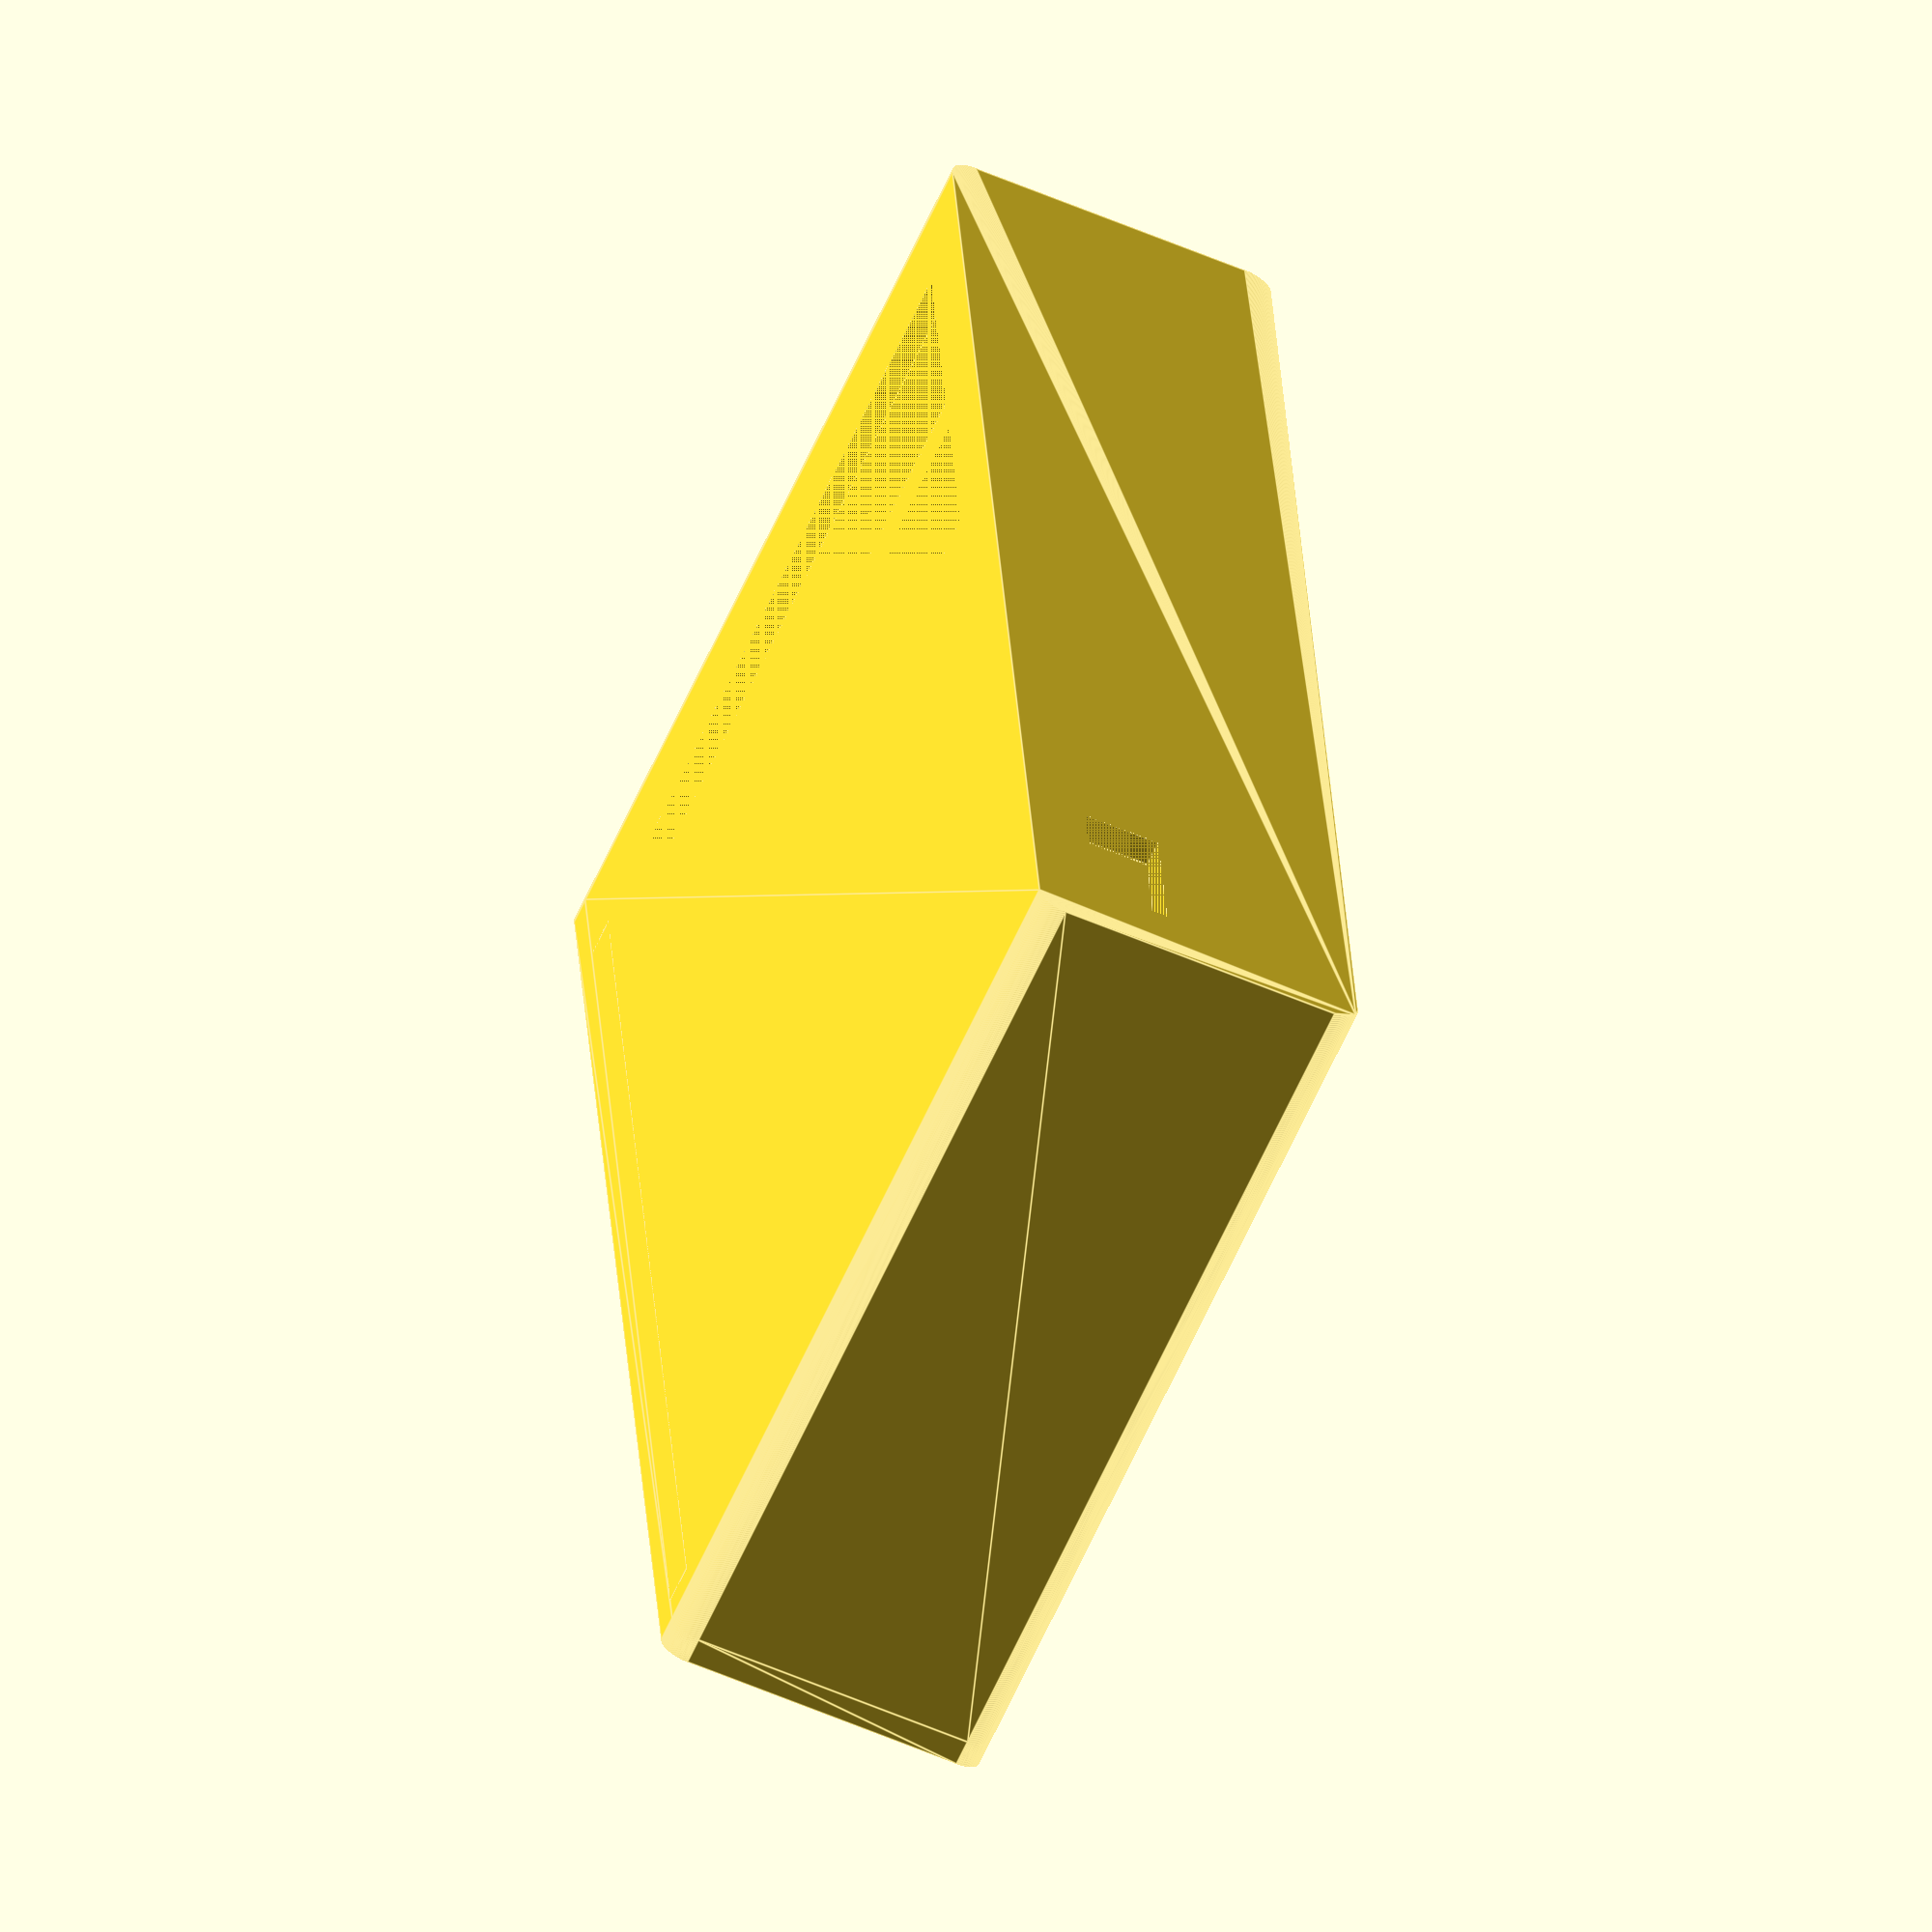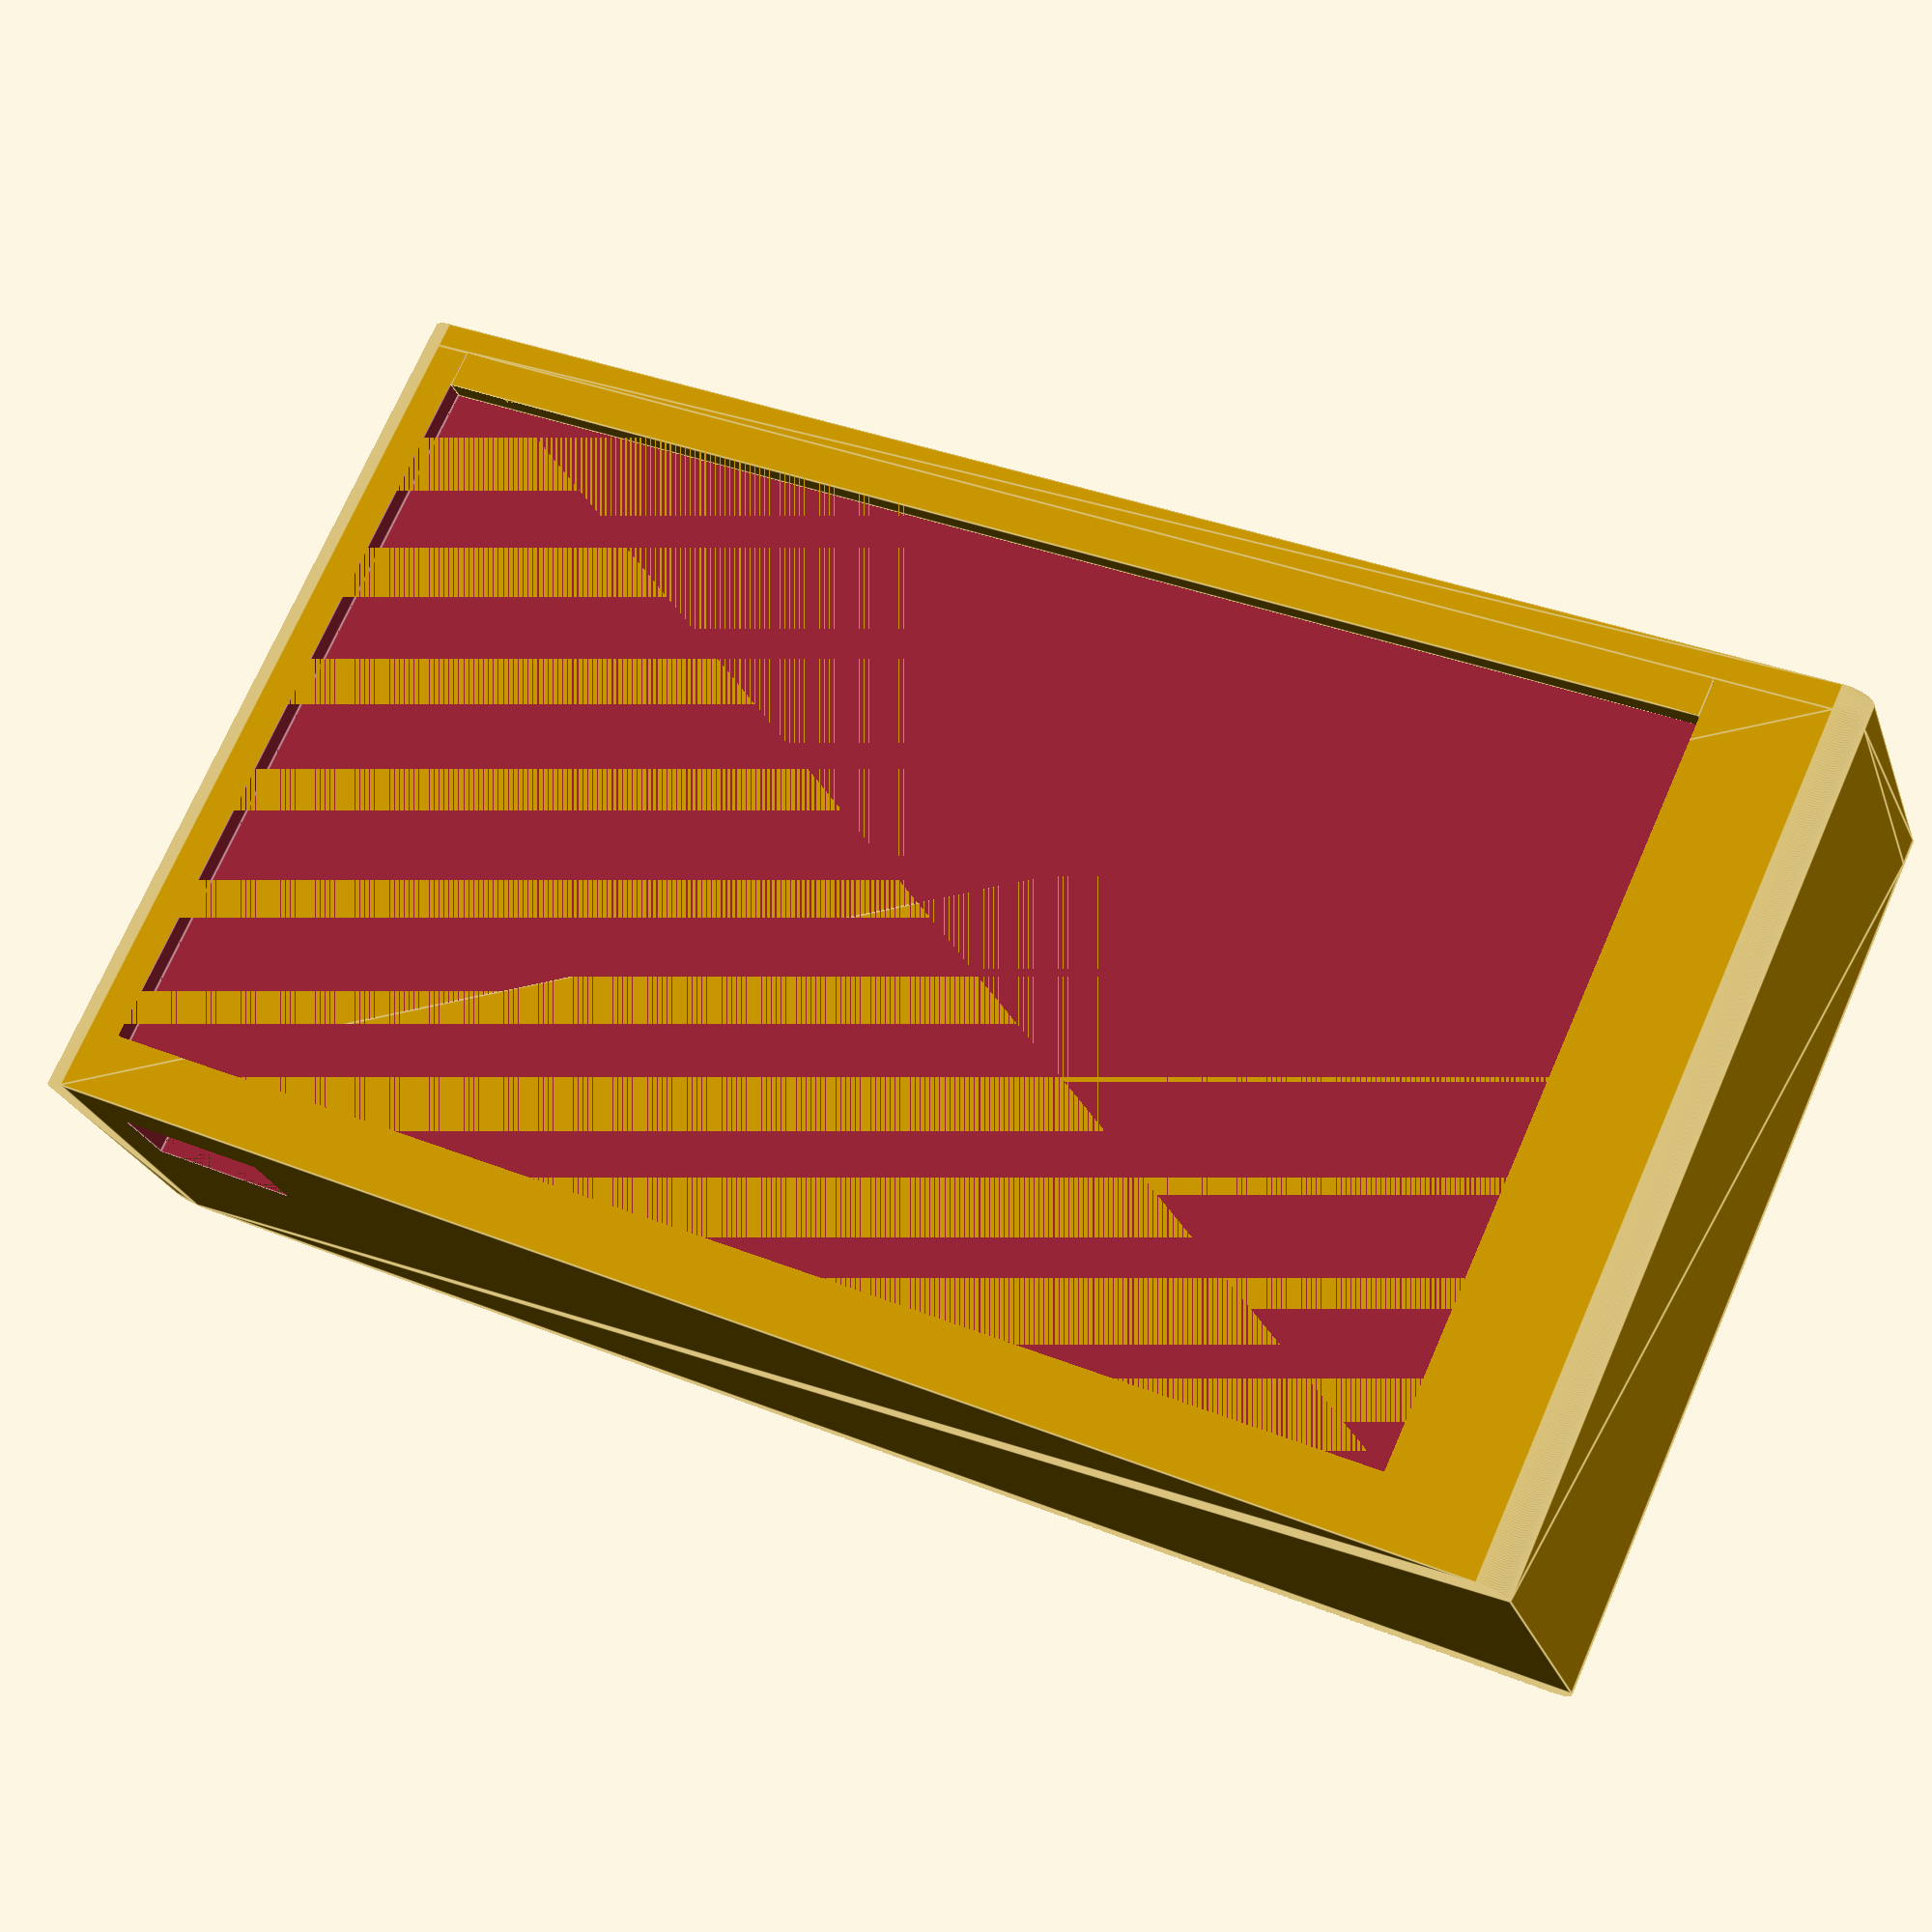
<openscad>
batt_w = 114;  // Battery width
batt_h = 61;   // Battery height
batt_t = 11;   // Battery thickness
batt_lip = 10; // Battery channel overlaps this much of the battery on each side

epd_w = 117; // Width of EPD module (board, display, tape)
epd_h = 64;  // Height of EPD module (board, display, excludes USB-C projection)
epd_tl = 4;  // Thickness of EPD module on left-hand side
epd_tr = 6;  // Thickness of EPD module on right-hand side
epd_tf = 10; // Full thickness / thickest measurement of EPD module including mounted components (exaggerated)
epd_lip = 4; // EPD module channel overlaps this much of the EPD module on each side

// USB-C measurements have been exaggerated to make it easier to plug in
usb_ol = 4;          // USB-C connector offset from left of board
usb_w = 12;          // USB-C connector width
usb_t = 6;           // USB-C connector thickness
usb_of = epd_tl - 1; // USB-C connector offset from front

disp_or = 9; // Display-area offset from right side of EPD module
disp_ol = 3; // Display-area offset from left side of EPD module
disp_ob = 3; // Display-area offset from bottom of EPD module
disp_ot = 3; // Display-area offset from top of EPD module

vwt = 1.67;  // Vertical wall thickness
hwt = 2;     // Horizontal wall thickness
cr = 2;      // Corner radius
pd = 3;      // Post diameter (for lid press-fit)
pr = pd / 2; // Post radius
phz = 5;     // Post hole height
pz = 4;      // Post height
wd = 2;      // Hanging wire diameter

bl = 25; // Button offset from left of EPD module
bw = 8;  // Button width (exaggerated for easier access)
by = 5;  // Button hole y axis (exaggerated for easier access)

tol = .127; // Tolerance for post hole and lid bezel fit

ch = hwt + epd_h; // Case height
cw = vwt + epd_w + vwt; // Case width
ct = vwt + epd_tf + vwt + batt_t + vwt; // Case thickness

$fn = 180;

module block() {
    hull() {
        translate([cr, cr, 0]) {
            cylinder(h = ch, r = cr);
        }
        translate([cw - cr, cr, 0]) {
            cylinder(h = ch, r = cr);
        }
        translate([cr, ct - cr, 0]) {
            cylinder(h = ch, r = cr);
        }
        translate([cw - cr, ct - cr, 0]) {
            cylinder(h = ch, r = cr);
        }
    }
}

module wire_holes() {
    translate([0, ct, ch * .66]) {
        rotate([90, 0, 0]) {
            cylinder(d = wd, h = vwt * 2);
        }
        translate([0, 0, -(wd * 2)]) {
            rotate([90, 0, 0]) {
                cylinder(d = wd, h = vwt * 2);
            }
        }
    }
}

module cutouts() {
    // Display area
    translate([vwt + disp_ol, 0, hwt + disp_ob]) {
        cube([cw - (vwt * 2) - disp_ol - disp_or, vwt, ch - hwt - disp_ob]);
    }
    // EPD module left cutout
    translate([vwt, vwt, hwt]) {
        cube([epd_w / 2, epd_tl, ch]);
    }
    // EPD module right cutout
    translate([vwt + (epd_w / 2), vwt, hwt]) {
        cube([epd_w / 2, epd_tr, ch]);
    }
    // EPD lip cutout
    translate([vwt + epd_lip, vwt + epd_tl, hwt]) {
        cube([epd_w - (epd_lip * 2), epd_tr, ch]);
    }
    // Battery cutout
    translate([vwt, vwt + epd_tf + vwt, hwt]) {
        cube([batt_w, batt_t, ch]);
    }
    // Battery lip cutout
    translate([vwt + batt_lip, vwt + epd_tf, hwt]) {
        cube([batt_w - (batt_lip * 2), vwt, ch]);
    }
    // USB-C cutout
    translate([vwt + usb_ol, vwt + usb_of, 0]) {
        cube([usb_w, usb_t, hwt]);
    }
    // Lid post holes
    translate([vwt + pr, vwt + epd_tr + vwt + pr, ch - phz]) {
        cylinder(d = pd, h = phz);
    }
    translate([cw - vwt - pr, vwt + epd_tr + vwt + pr, ch - phz]) {
        cylinder(d = pd, h = phz);
    }
    // Wire hanger holes
    translate([cw * .25, 0, 0]) wire_holes();
    translate([cw * .75, 0, 0]) wire_holes();
}

module case() {
    difference() {
        block();
        cutouts();
    }
}

module lid() {
    difference() {
        union() {
            hull() {
                translate([cr, cr, 0]) {
                    cylinder(h = hwt, r = cr);
                }
                translate([cw - cr, cr, 0]) {
                    cylinder(h = hwt, r = cr);
                }
                translate([cr, ct - cr, 0]) {
                    cylinder(h = hwt, r = cr);
                }
                translate([cw - cr, ct - cr, 0]) {
                    cylinder(h = hwt, r = cr);
                }
            }
            // Bezel strip
            translate([vwt + disp_ol + (tol / 2), 0, -disp_ot]) {
                cube([cw - (vwt * 2) - disp_ol - disp_or - tol, vwt, disp_ot]);
            }
            // Lid posts
            translate([vwt + pr, vwt + epd_tr + vwt + pr, -pz]) {
                cylinder(d = pd - tol, h = pz);
            }
            translate([cw - vwt - pr, vwt + epd_tr + vwt + pr, -pz]) {
                cylinder(d = pd - tol, h = pz);
            }
        }
        // Button pokin' hole
        translate([vwt + bl, vwt + epd_tl - 1, 0]) {
            cube([bw, by, hwt]);
        }
    }
}

case();
translate([0, 0, ch]) lid();
</openscad>
<views>
elev=64.1 azim=273.5 roll=155.6 proj=o view=edges
elev=107.3 azim=18.5 roll=336.4 proj=p view=edges
</views>
